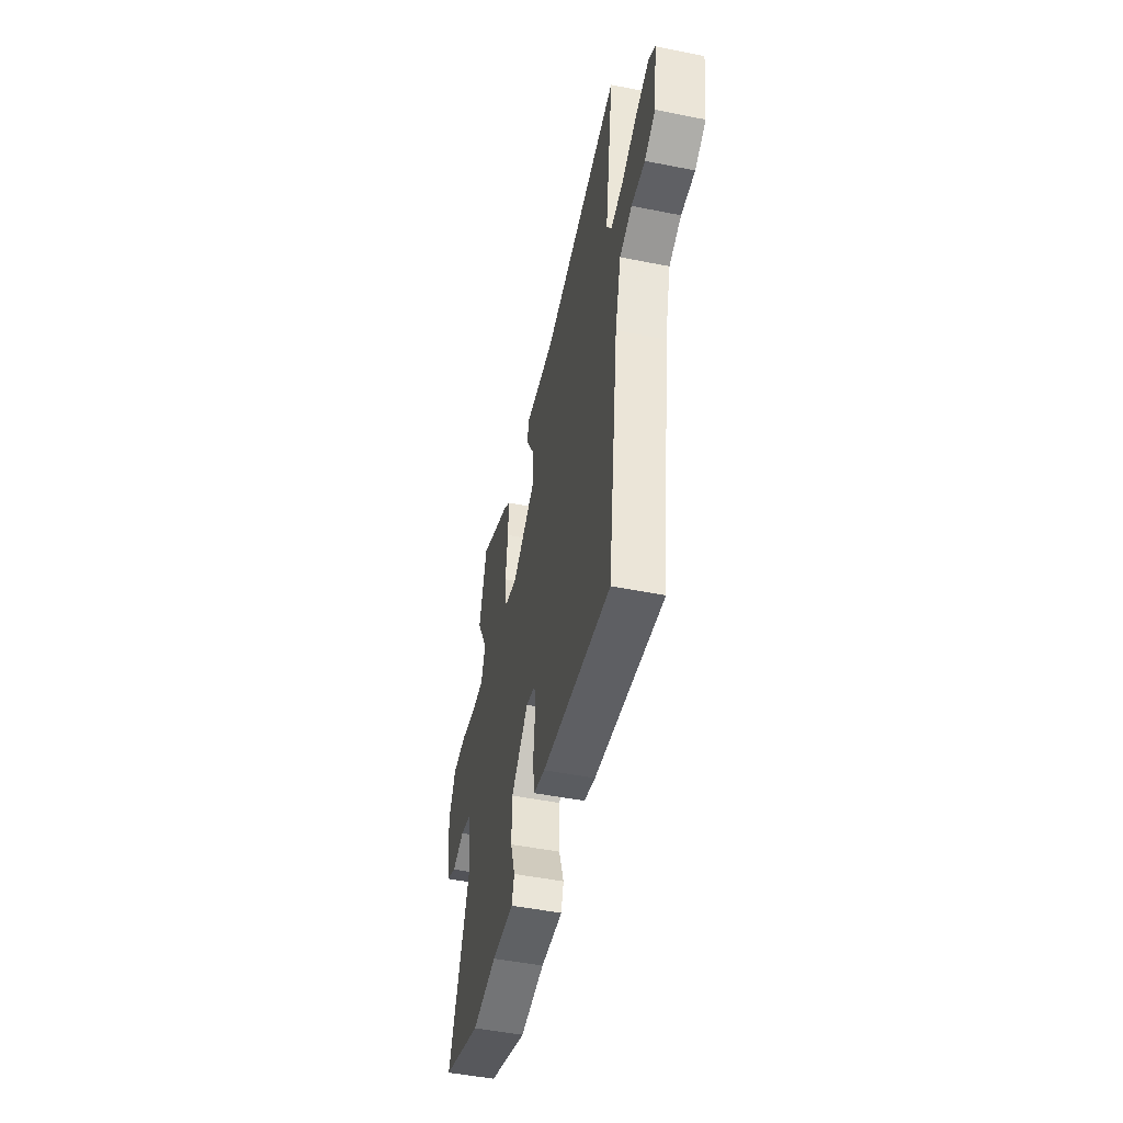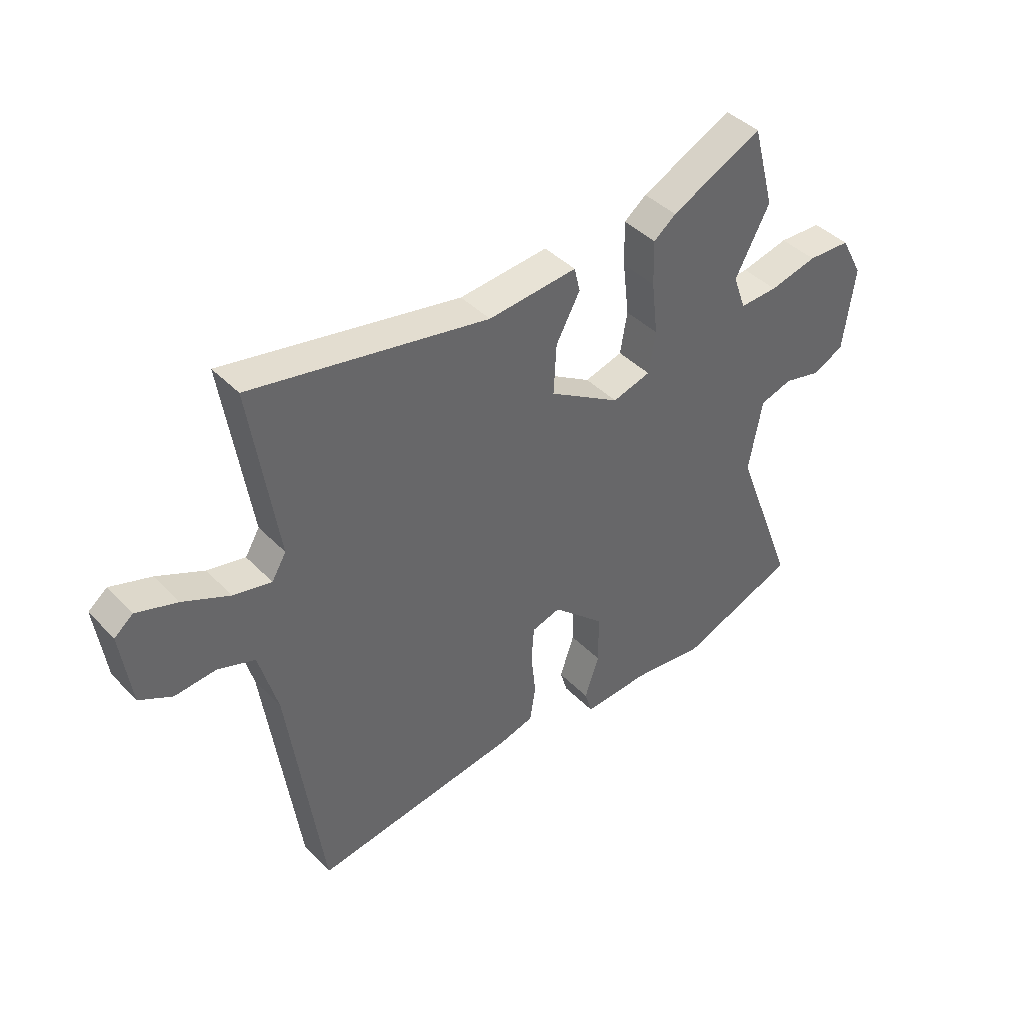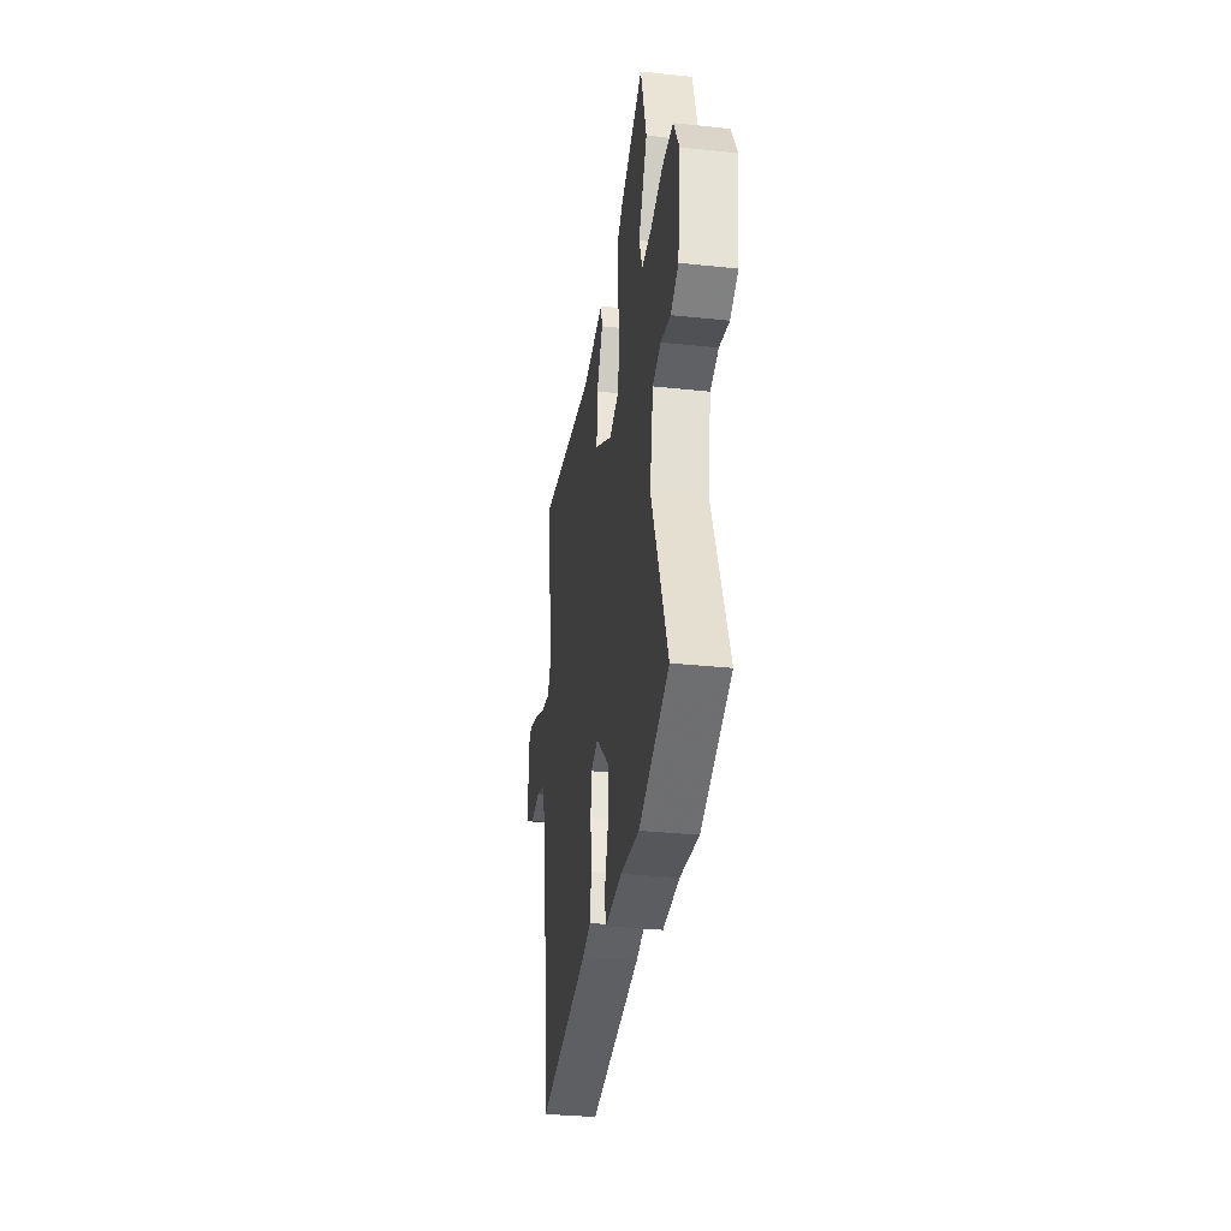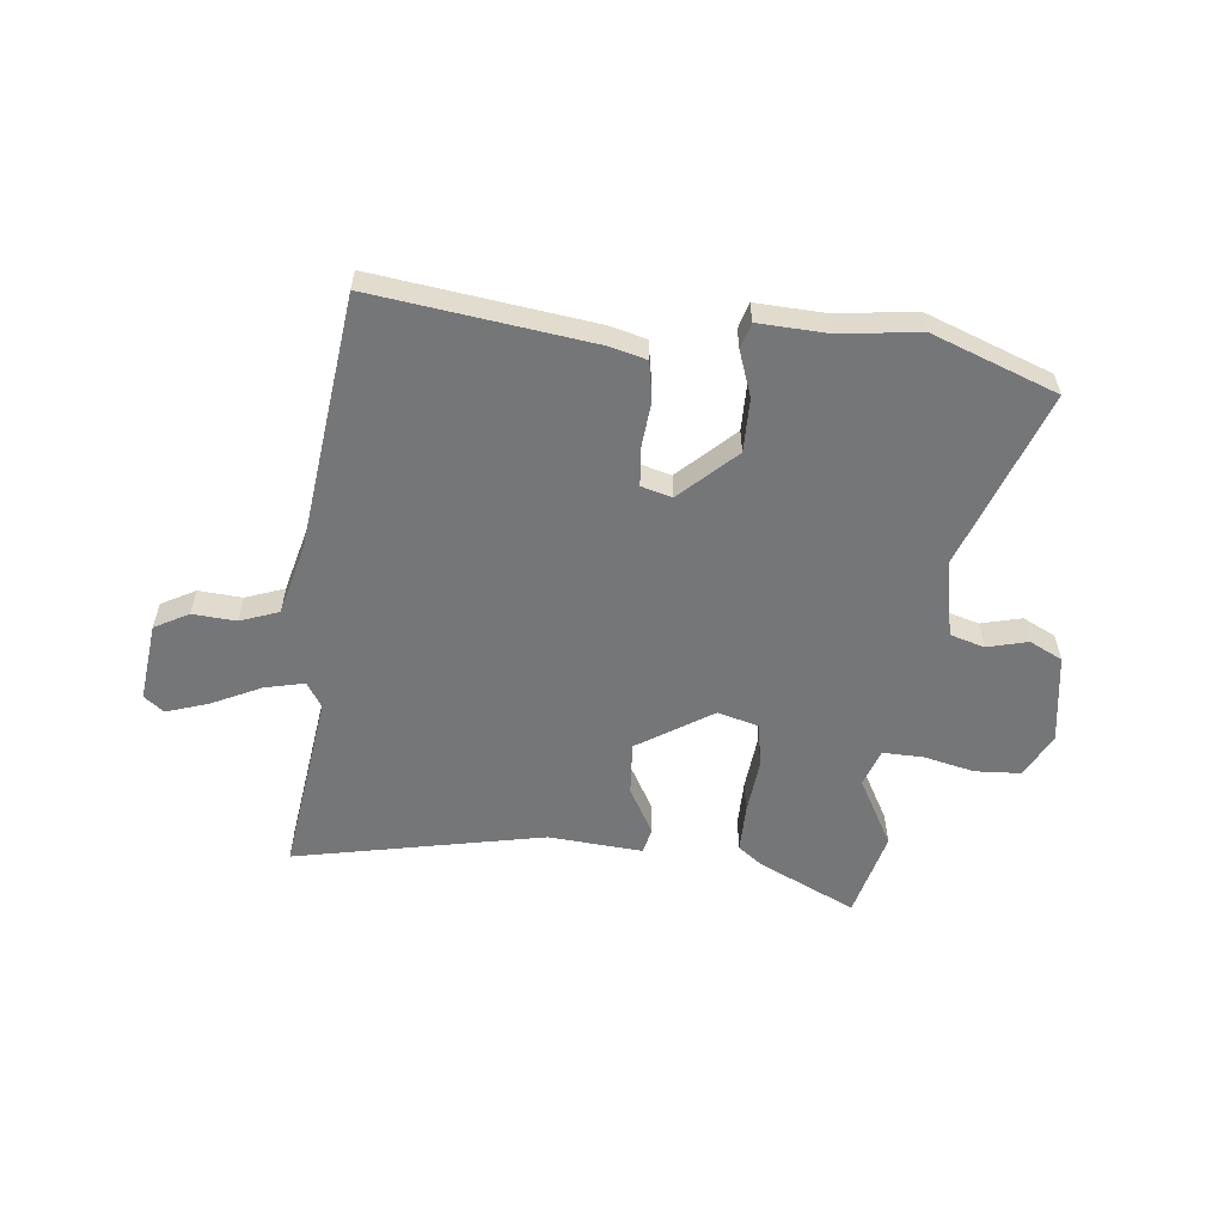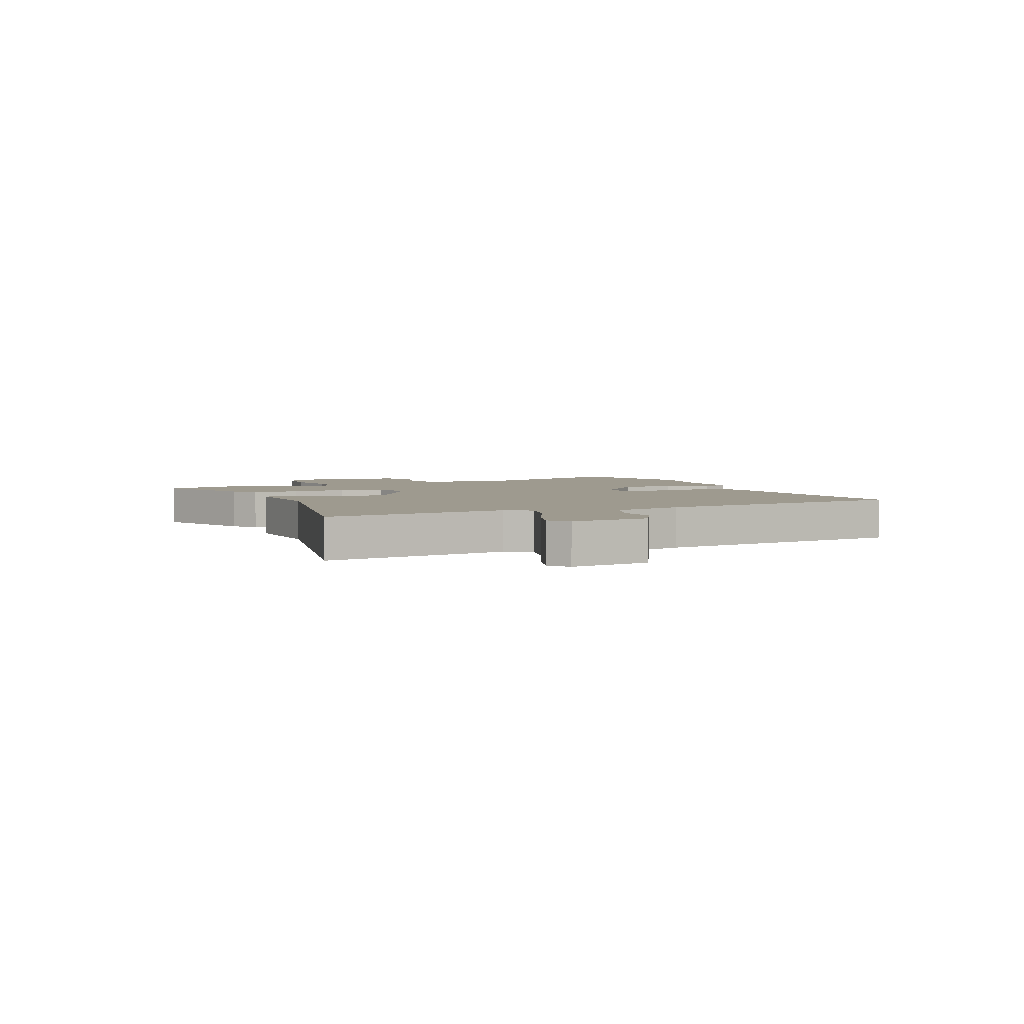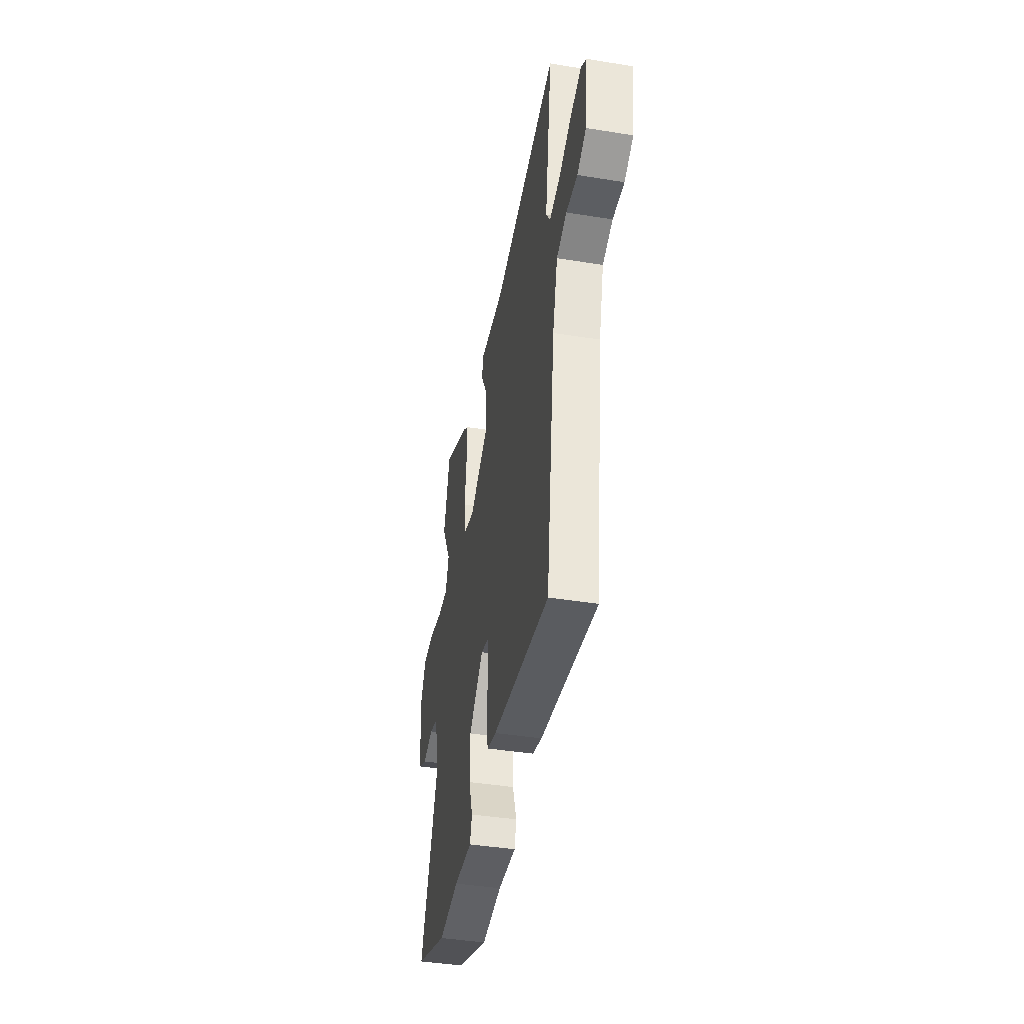
<metadata>
{"format":"obj","ext":"obj","renderer":"f3d","projection":"perspective","resolution":1024,"background":"white","views":[{"elev":-49.5,"azim":77.6,"up":"+Z"},{"elev":41.6,"azim":140.5,"up":"+Z"},{"elev":-32.9,"azim":-98.3,"up":"+Z"},{"elev":-56.7,"azim":174.9,"up":"+Y"},{"elev":3.6,"azim":67.7,"up":"+Y"},{"elev":-42.5,"azim":79.1,"up":"+Z"}]}
</metadata>
<code>
v -0.516 0.07 0.441
v -0.474 0.07 0.596
v -0.302 0.07 0.511
v -0.26 0.07 0.478
v -0.262 0.07 0.394
v -0.274 0.07 0.293
v -0.261 0.07 0.215
v -0.189 0.07 0.194
v -0.055 0.07 0.276
v -0.06 0.07 0.371
v -0.105 0.07 0.454
v -0.094 0.07 0.5
v 0.073 0.07 0.484
v 0.517 0.07 0.567
v 0.467 0.07 0.24
v 0.494 0.07 0.195
v 0.565 0.07 0.21
v 0.652 0.07 0.25
v 0.728 0.07 0.274
v 0.763 0.07 0.246
v 0.744 0.07 0.106
v 0.683 0.07 0.074
v 0.606 0.07 0.081
v 0.537 0.07 0.057
v 0.502 0.07 -0.069
v 0.439 0.07 -0.523
v 0.052 0.07 -0.465
v -0.012 0.07 -0.447
v -0.023 0.07 -0.379
v -0.014 0.07 -0.295
v -0.019 0.07 -0.228
v -0.073 0.07 -0.212
v -0.171 0.07 -0.302
v -0.172 0.07 -0.397
v -0.145 0.07 -0.477
v -0.159 0.07 -0.523
v -0.283 0.07 -0.515
v -0.421 0.07 -0.531
v -0.642 0.07 -0.444
v -0.523 0.07 -0.132
v -0.548 0.07 0.005
v -0.609 0.07 0.024
v -0.681 0.07 0.007
v -0.739 0.07 0.037
v -0.76 0.07 0.196
v -0.718 0.07 0.274
v -0.637 0.07 0.277
v -0.547 0.07 0.255
v -0.475 0.07 0.252
v -0.451 0.07 0.318
v -0.516 0 0.441
v -0.474 0 0.596
v -0.302 0 0.511
v -0.26 0 0.478
v -0.262 0 0.394
v -0.274 0 0.293
v -0.261 0 0.215
v -0.189 0 0.194
v -0.055 0 0.276
v -0.06 0 0.371
v -0.105 0 0.454
v -0.094 0 0.5
v 0.073 0 0.484
v 0.517 0 0.567
v 0.467 0 0.24
v 0.494 0 0.195
v 0.565 0 0.21
v 0.652 0 0.25
v 0.728 0 0.274
v 0.763 0 0.246
v 0.744 0 0.106
v 0.683 0 0.074
v 0.606 0 0.081
v 0.537 0 0.057
v 0.502 0 -0.069
v 0.439 0 -0.523
v 0.052 0 -0.465
v -0.012 0 -0.447
v -0.023 0 -0.379
v -0.014 0 -0.295
v -0.019 0 -0.228
v -0.073 0 -0.212
v -0.171 0 -0.302
v -0.172 0 -0.397
v -0.145 0 -0.477
v -0.159 0 -0.523
v -0.283 0 -0.515
v -0.421 0 -0.531
v -0.642 0 -0.444
v -0.523 0 -0.132
v -0.548 0 0.005
v -0.609 0 0.024
v -0.681 0 0.007
v -0.739 0 0.037
v -0.76 0 0.196
v -0.718 0 0.274
v -0.637 0 0.277
v -0.547 0 0.255
v -0.475 0 0.252
v -0.451 0 0.318
f 45 46 47 48
f 45 48 49
f 42 43 44 45
f 41 42 45 49
f 40 41 49 50
f 37 38 39 40
f 34 35 36 37
f 33 34 37 40
f 32 33 40 50
f 27 28 29 30
f 25 26 27 30
f 24 25 30 31
f 20 21 22 23
f 20 23 24
f 17 18 19 20
f 16 17 20 24
f 15 16 24 31
f 13 14 15 31
f 10 11 12 13
f 9 10 13 31
f 3 4 5 6
f 1 2 3 6
f 1 6 7
f 50 1 7
f 32 50 7
f 8 9 31 32
f 7 8 32
f 98 97 96 95
f 99 98 95
f 95 94 93 92
f 99 95 92 91
f 100 99 91 90
f 90 89 88 87
f 87 86 85 84
f 90 87 84 83
f 100 90 83 82
f 80 79 78 77
f 80 77 76 75
f 81 80 75 74
f 73 72 71 70
f 74 73 70
f 70 69 68 67
f 74 70 67 66
f 81 74 66 65
f 81 65 64 63
f 63 62 61 60
f 81 63 60 59
f 56 55 54 53
f 56 53 52 51
f 57 56 51
f 57 51 100
f 57 100 82
f 82 81 59 58
f 82 58 57
f 1 51 52 2
f 2 52 53 3
f 3 53 54 4
f 4 54 55 5
f 5 55 56 6
f 6 56 57 7
f 7 57 58 8
f 8 58 59 9
f 9 59 60 10
f 10 60 61 11
f 11 61 62 12
f 12 62 63 13
f 13 63 64 14
f 14 64 65 15
f 15 65 66 16
f 16 66 67 17
f 17 67 68 18
f 18 68 69 19
f 19 69 70 20
f 20 70 71 21
f 21 71 72 22
f 22 72 73 23
f 23 73 74 24
f 24 74 75 25
f 25 75 76 26
f 26 76 77 27
f 27 77 78 28
f 28 78 79 29
f 29 79 80 30
f 30 80 81 31
f 31 81 82 32
f 32 82 83 33
f 33 83 84 34
f 34 84 85 35
f 35 85 86 36
f 36 86 87 37
f 37 87 88 38
f 38 88 89 39
f 39 89 90 40
f 40 90 91 41
f 41 91 92 42
f 42 92 93 43
f 43 93 94 44
f 44 94 95 45
f 45 95 96 46
f 46 96 97 47
f 47 97 98 48
f 48 98 99 49
f 49 99 100 50
f 50 100 51 1

</code>
